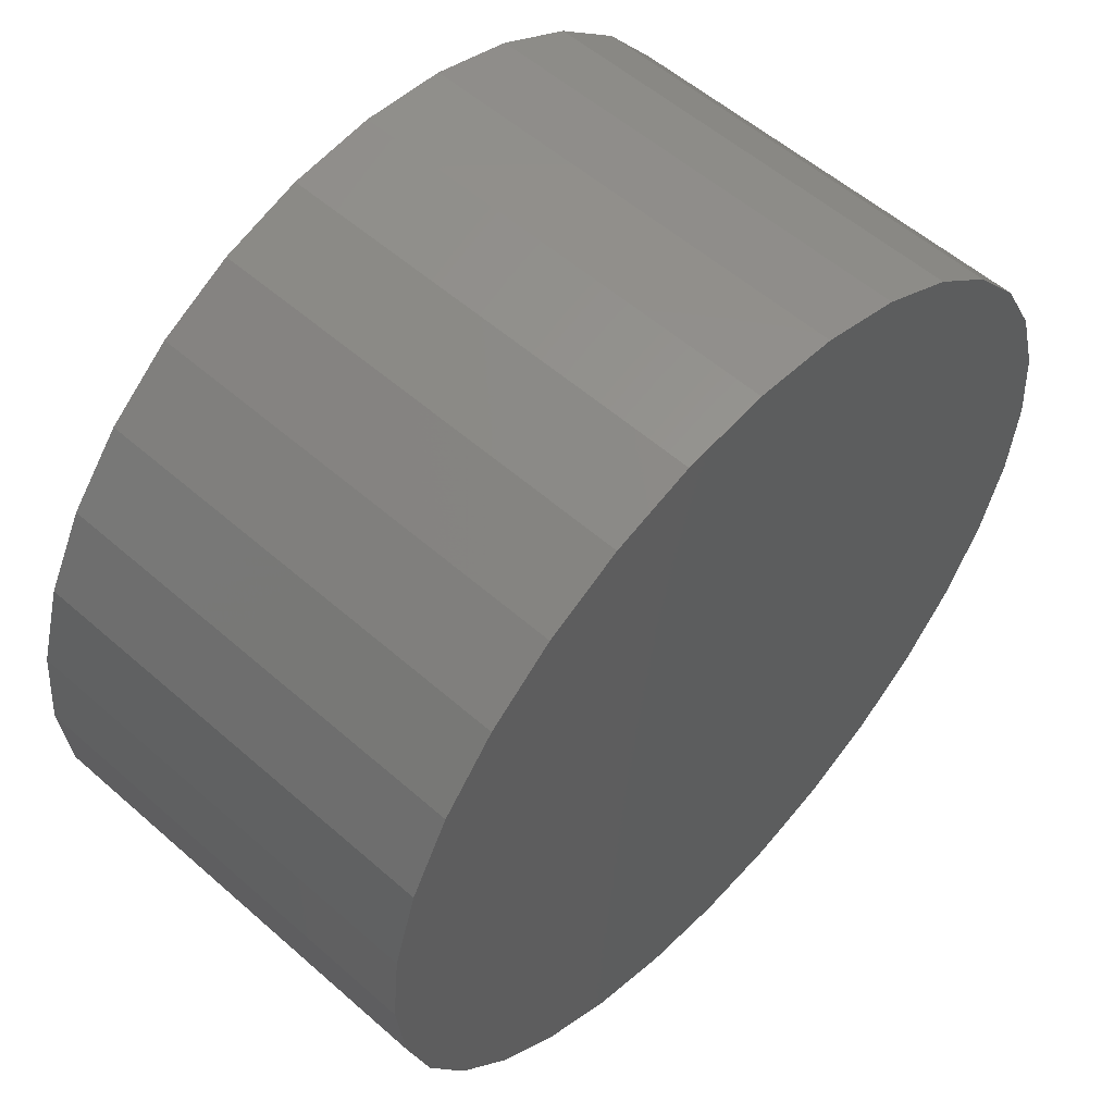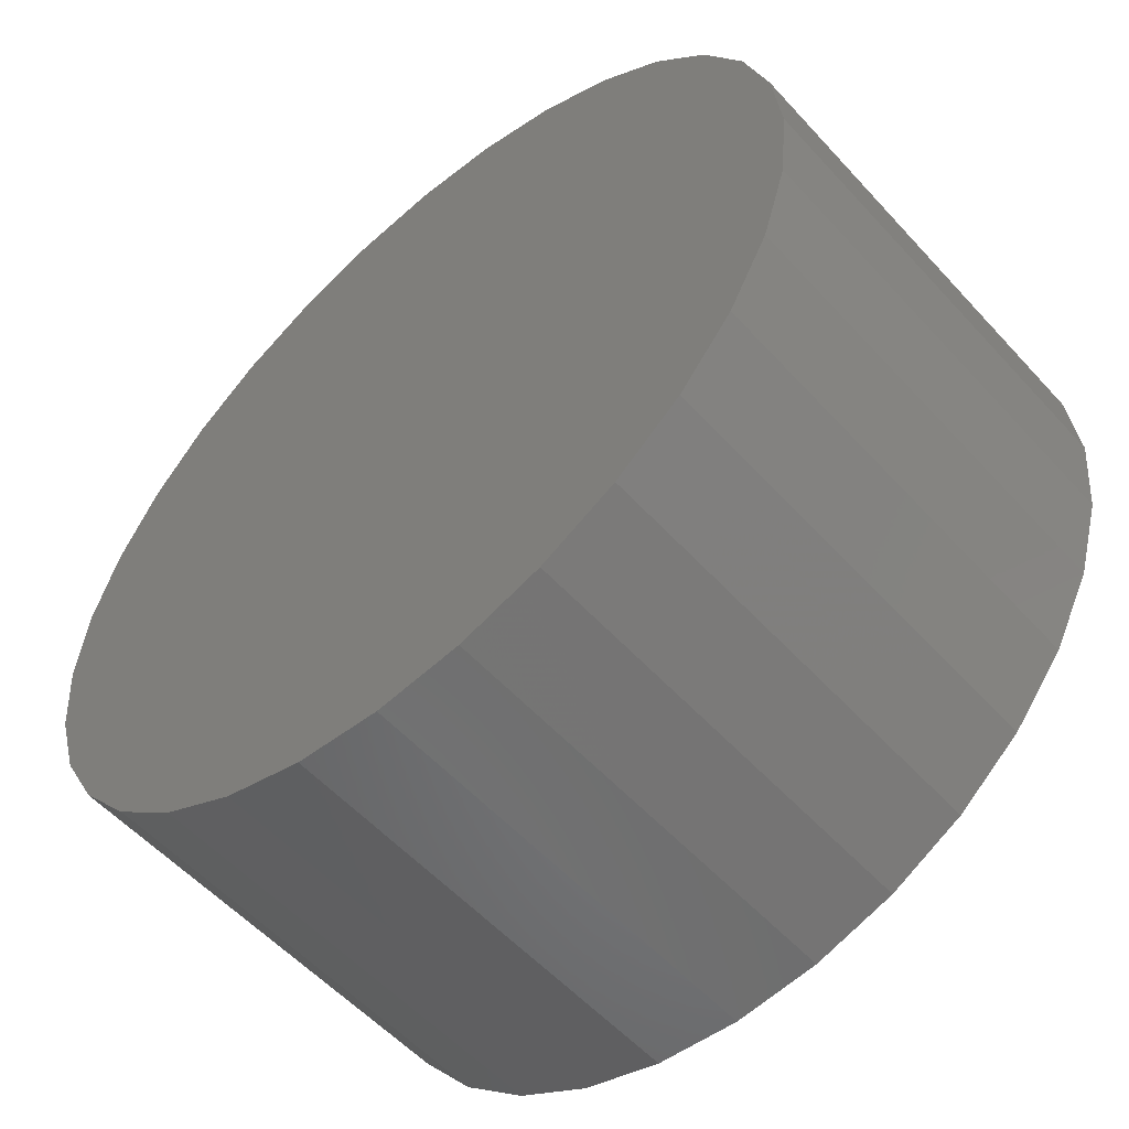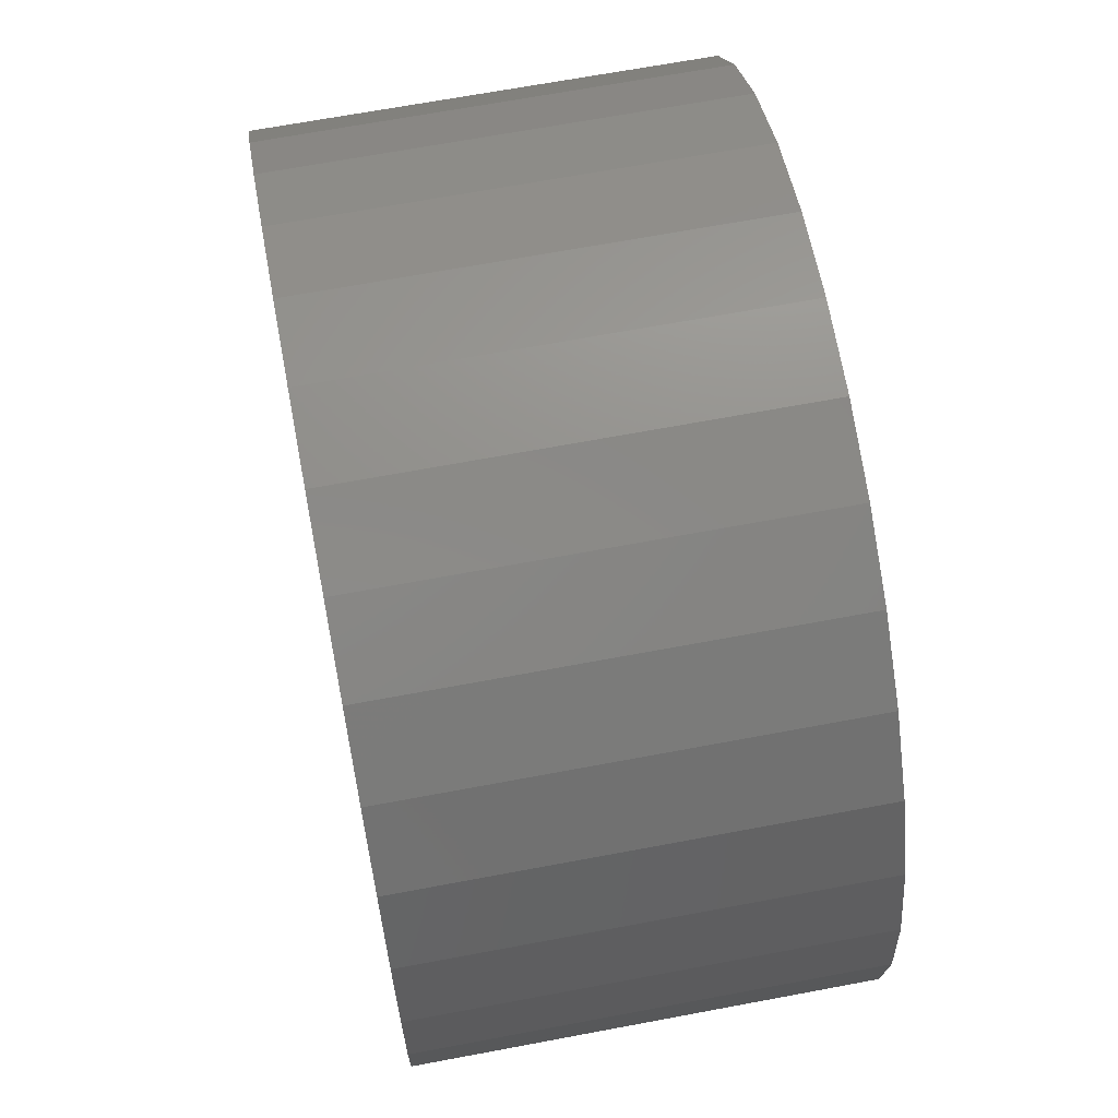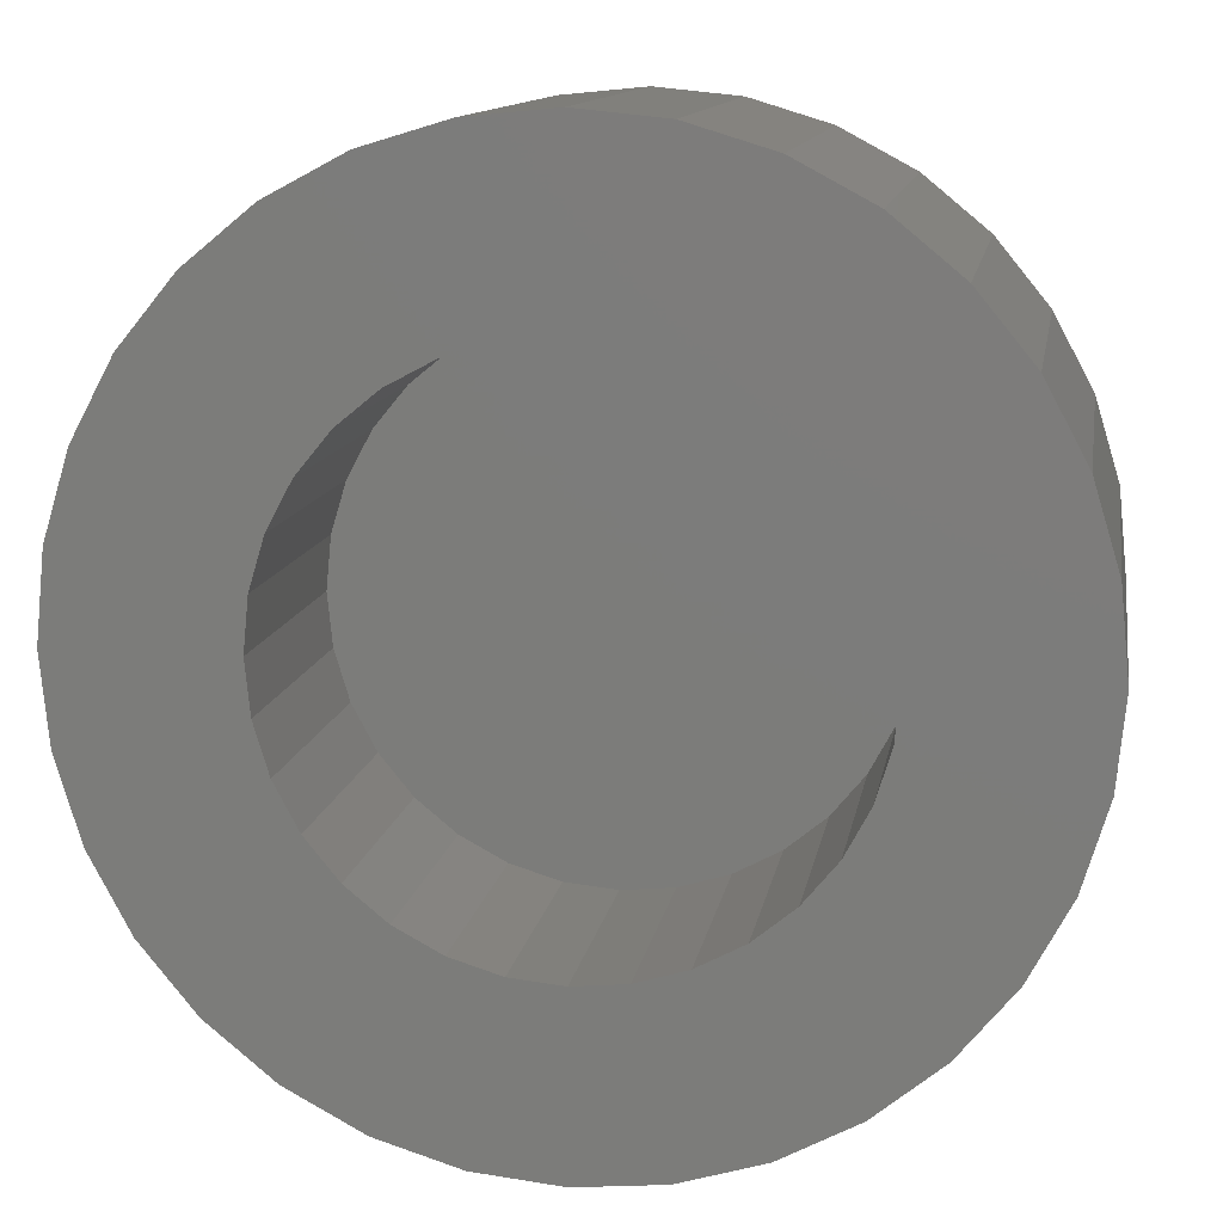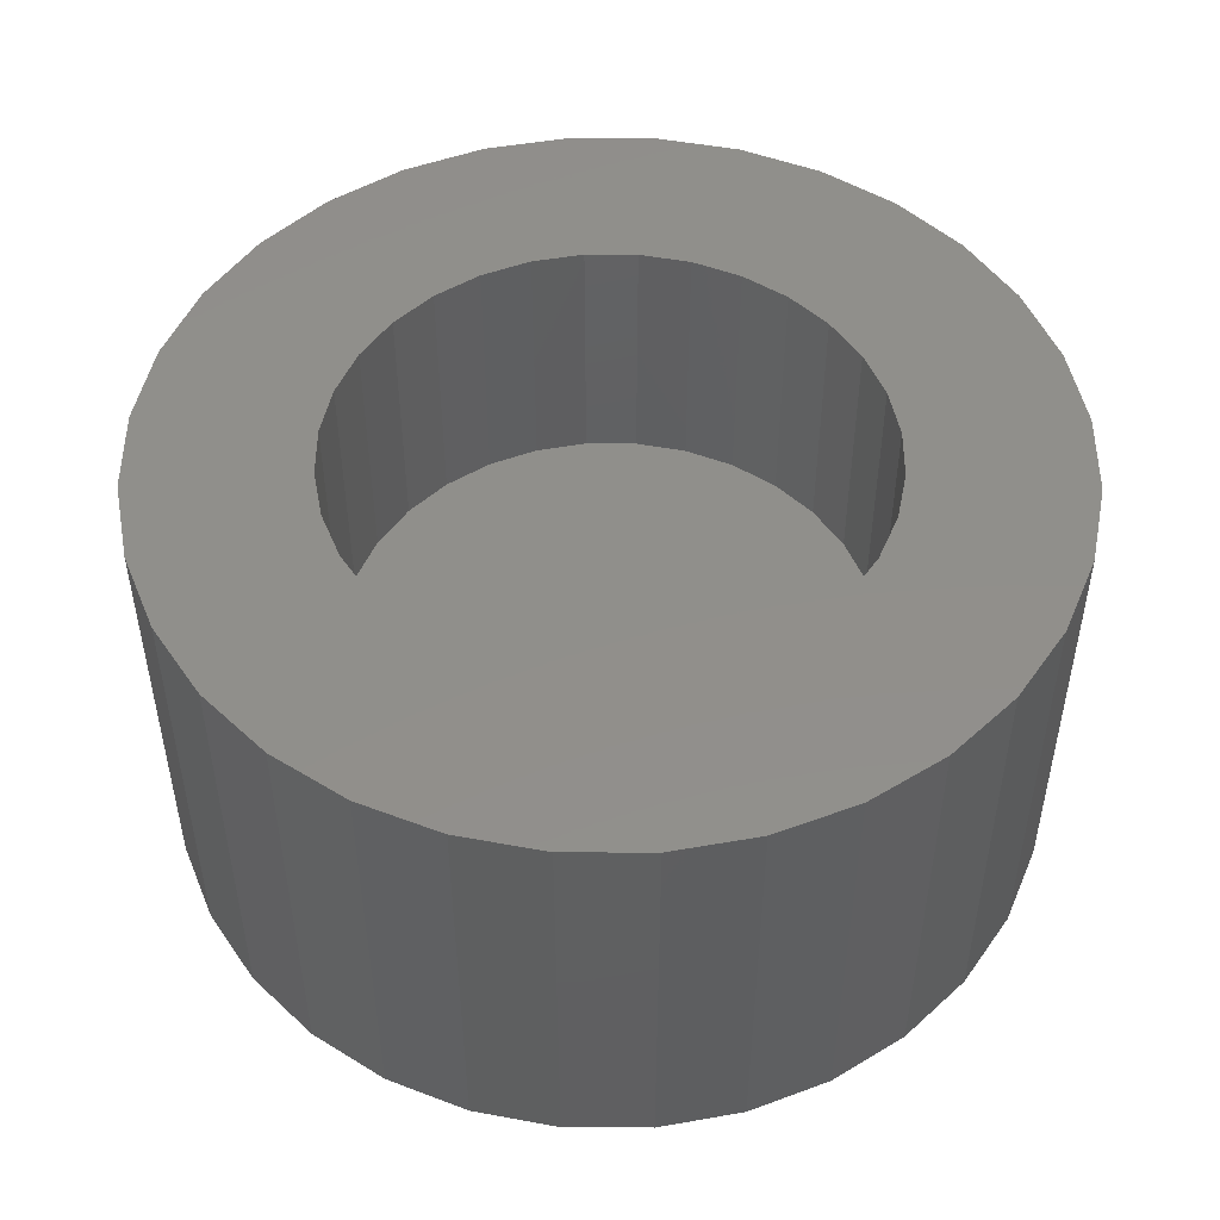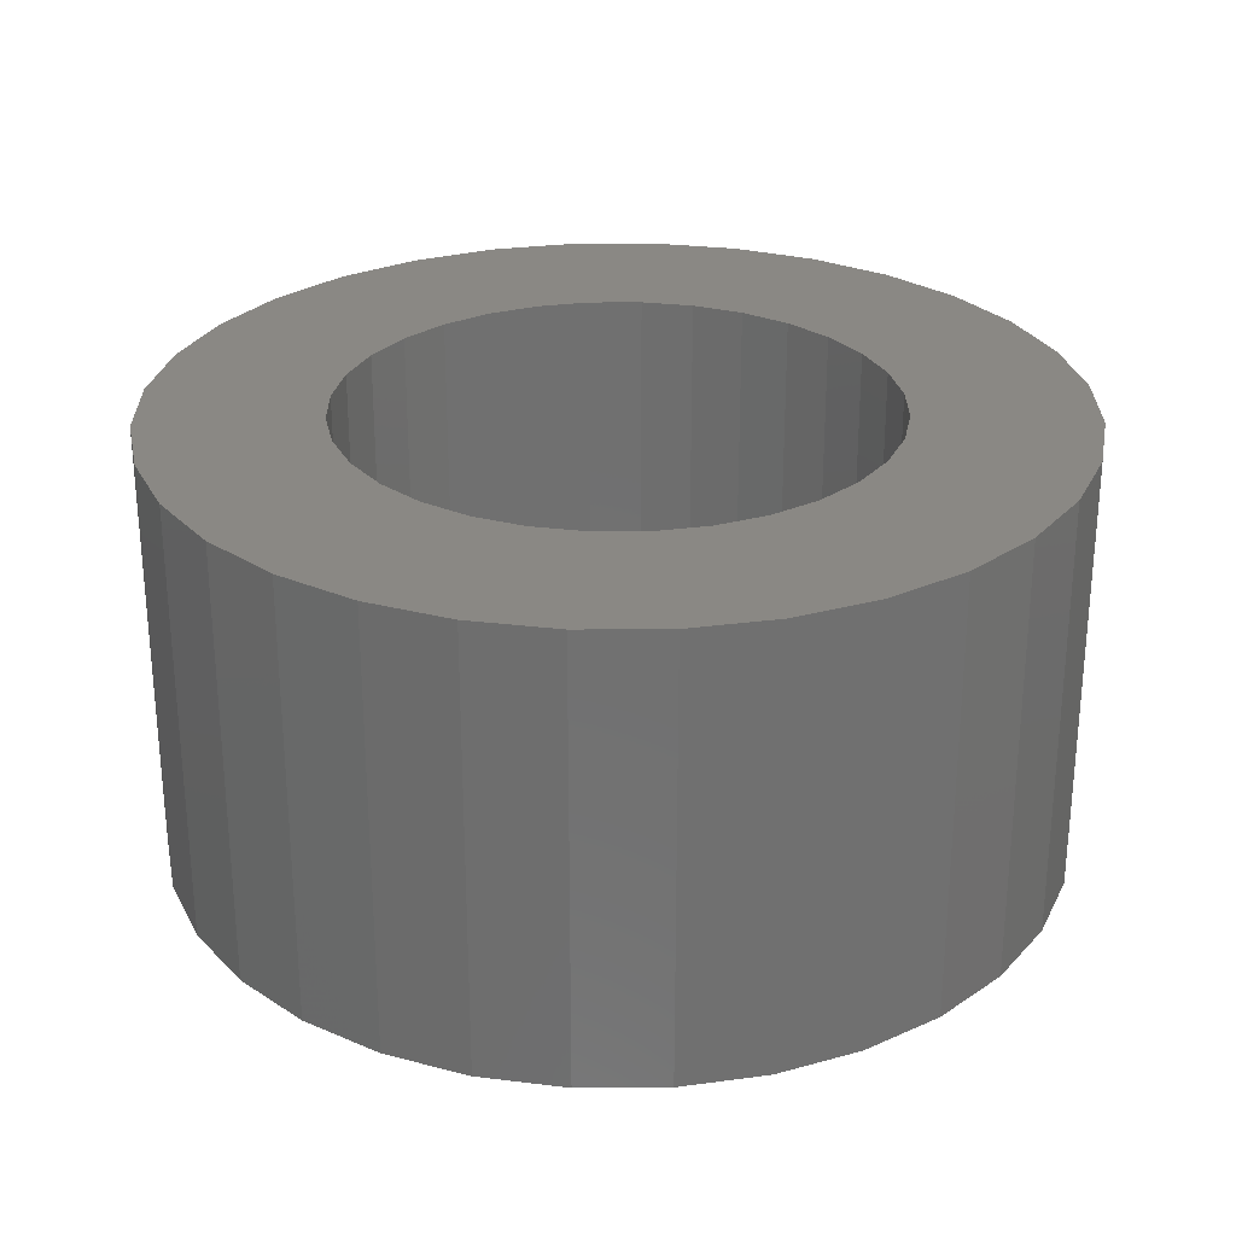
<metadata>
{"format":"stl","ext":"stl","renderer":"f3d","projection":"perspective","resolution":1024,"background":"white","views":[{"elev":55.7,"azim":132.7,"up":"+Y"},{"elev":-55.7,"azim":-138.5,"up":"+Y"},{"elev":66.9,"azim":-100.7,"up":"+Y"},{"elev":12.2,"azim":9.4,"up":"+Y"},{"elev":49.6,"azim":-84.1,"up":"+Z"},{"elev":27.5,"azim":117.6,"up":"+Z"}]}
</metadata>
<code>
# stl→obj: 128 verts, 252 faces
v 0.7026 0.5484 0.03125
v 0.6949 0.5476 0.03125
v 0.6876 0.5454 0.03125
v 0.6793 0.5136 0.03125
v 0.6807 0.5181 0.03125
v 0.664 0.5166 0.03125
v 0.6793 0.5043 0.03125
v 0.664 0.5013 0.03125
v 0.6807 0.4999 0.03125
v 0.6662 0.4939 0.03125
v 0.6829 0.4958 0.03125
v 0.6858 0.4922 0.03125
v 0.6699 0.4871 0.03125
v 0.6894 0.4892 0.03125
v 0.6935 0.487 0.03125
v 0.7305 0.5368 0.03125
v 0.7073 0.5323 0.03125
v 0.7117 0.5309 0.03125
v 0.7354 0.5308 0.03125
v 0.7158 0.5287 0.03125
v 0.7194 0.5258 0.03125
v 0.739 0.524 0.03125
v 0.7224 0.5222 0.03125
v 0.7246 0.5181 0.03125
v 0.7413 0.5166 0.03125
v 0.7259 0.5136 0.03125
v 0.7264 0.509 0.03125
v 0.7259 0.5043 0.03125
v 0.7246 0.4999 0.03125
v 0.7413 0.5013 0.03125
v 0.739 0.4939 0.03125
v 0.7224 0.4958 0.03125
v 0.7194 0.4922 0.03125
v 0.7354 0.4871 0.03125
v 0.7158 0.4892 0.03125
v 0.7117 0.487 0.03125
v 0.7073 0.4857 0.03125
v 0.7305 0.4811 0.03125
v 0.7177 0.4726 0.03125
v 0.7026 0.4696 0.03125
v 0.7103 0.4703 0.03125
v 0.742 0.509 0.03125
v 0.6632 0.509 0.03125
v 0.6789 0.509 0.03125
v 0.6699 0.5308 0.03125
v 0.6662 0.524 0.03125
v 0.6858 0.5258 0.03125
v 0.6894 0.5287 0.03125
v 0.6935 0.5309 0.03125
v 0.698 0.5323 0.03125
v 0.6748 0.5368 0.03125
v 0.6829 0.5222 0.03125
v 0.7026 0.4852 0.03125
v 0.6748 0.4811 0.03125
v 0.6807 0.4762 0.03125
v 0.6876 0.4726 0.03125
v 0.6949 0.4703 0.03125
v 0.7245 0.4762 0.03125
v 0.698 0.4857 0.03125
v 0.7026 0.5327 0.03125
v 0.7245 0.5417 0.03125
v 0.7177 0.5454 0.03125
v 0.7103 0.5476 0.03125
v 0.6807 0.5417 0.03125
v 0.7026 0.4852 0.007812
v 0.7073 0.4857 0.007812
v 0.7117 0.487 0.007812
v 0.7158 0.4892 0.007812
v 0.7194 0.4922 0.007812
v 0.7224 0.4958 0.007812
v 0.7246 0.4999 0.007812
v 0.7259 0.5043 0.007812
v 0.7264 0.509 0.007812
v 0.698 0.4857 0.007812
v 0.6935 0.487 0.007812
v 0.6894 0.4892 0.007812
v 0.6858 0.4922 0.007812
v 0.6829 0.4958 0.007812
v 0.6807 0.4999 0.007812
v 0.6793 0.5043 0.007812
v 0.6789 0.509 0.007812
v 0.7026 0.5327 0.007812
v 0.698 0.5323 0.007812
v 0.6935 0.5309 0.007812
v 0.6894 0.5287 0.007812
v 0.6858 0.5258 0.007812
v 0.6829 0.5222 0.007812
v 0.6807 0.5181 0.007812
v 0.6793 0.5136 0.007812
v 0.7073 0.5323 0.007812
v 0.7117 0.5309 0.007812
v 0.7158 0.5287 0.007812
v 0.7194 0.5258 0.007812
v 0.7224 0.5222 0.007812
v 0.7246 0.5181 0.007812
v 0.7259 0.5136 0.007812
v 0.742 0.509 -0.007812
v 0.7413 0.5013 -0.007812
v 0.739 0.4939 -0.007812
v 0.7354 0.4871 -0.007812
v 0.7305 0.4811 -0.007812
v 0.7245 0.4762 -0.007812
v 0.7177 0.4726 -0.007812
v 0.7103 0.4703 -0.007812
v 0.7026 0.4696 -0.007812
v 0.6949 0.4703 -0.007812
v 0.6876 0.4726 -0.007812
v 0.6807 0.4762 -0.007812
v 0.6748 0.4811 -0.007812
v 0.6699 0.4871 -0.007812
v 0.6662 0.4939 -0.007812
v 0.664 0.5013 -0.007812
v 0.6632 0.509 -0.007812
v 0.664 0.5166 -0.007812
v 0.6662 0.524 -0.007812
v 0.6699 0.5308 -0.007812
v 0.6748 0.5368 -0.007812
v 0.6807 0.5417 -0.007812
v 0.6876 0.5454 -0.007812
v 0.6949 0.5476 -0.007812
v 0.7026 0.5484 -0.007812
v 0.7103 0.5476 -0.007812
v 0.7177 0.5454 -0.007812
v 0.7245 0.5417 -0.007812
v 0.7305 0.5368 -0.007812
v 0.7354 0.5308 -0.007812
v 0.739 0.524 -0.007812
v 0.7413 0.5166 -0.007812
f 1 2 3
f 4 5 6
f 7 8 9
f 9 8 10
f 11 9 10
f 11 10 12
f 12 10 13
f 14 12 13
f 14 13 15
f 16 17 18
f 16 18 19
f 19 18 20
f 19 20 21
f 19 21 22
f 22 21 23
f 22 23 24
f 22 24 25
f 25 24 26
f 27 25 26
f 28 29 30
f 31 30 29
f 31 29 32
f 32 33 31
f 34 31 33
f 34 33 35
f 34 35 36
f 34 36 37
f 34 37 38
f 39 40 41
f 42 25 27
f 42 27 28
f 42 28 30
f 43 8 7
f 43 7 44
f 43 44 4
f 43 4 6
f 45 46 47
f 45 47 48
f 45 48 49
f 45 49 50
f 45 50 51
f 46 6 5
f 46 5 52
f 46 52 47
f 53 54 55
f 53 55 56
f 53 56 57
f 53 57 40
f 53 40 39
f 53 39 58
f 53 58 38
f 53 38 37
f 54 53 59
f 54 59 15
f 54 15 13
f 60 17 16
f 60 16 61
f 60 61 62
f 60 62 63
f 60 63 1
f 60 1 3
f 60 3 64
f 60 64 51
f 60 51 50
f 65 37 66
f 66 37 36
f 66 36 67
f 67 36 35
f 67 35 68
f 68 35 33
f 68 33 69
f 69 33 32
f 69 32 70
f 70 32 29
f 70 29 71
f 71 29 28
f 71 28 72
f 72 28 27
f 72 27 73
f 37 65 53
f 53 65 74
f 53 74 59
f 59 74 75
f 59 75 15
f 15 75 76
f 15 76 14
f 14 76 77
f 14 77 12
f 12 77 78
f 12 78 11
f 11 78 79
f 11 79 9
f 9 79 80
f 9 80 7
f 7 80 81
f 7 81 44
f 82 50 83
f 83 50 49
f 83 49 84
f 84 49 48
f 84 48 85
f 85 48 47
f 85 47 86
f 86 47 52
f 86 52 87
f 87 52 5
f 87 5 88
f 88 5 4
f 88 4 89
f 89 4 44
f 89 44 81
f 50 82 60
f 60 82 90
f 60 90 17
f 17 90 91
f 17 91 18
f 18 91 92
f 18 92 20
f 20 92 93
f 20 93 21
f 21 93 94
f 21 94 23
f 23 94 95
f 23 95 24
f 24 95 96
f 24 96 26
f 26 96 73
f 26 73 27
f 97 42 98
f 98 42 30
f 98 30 99
f 99 30 31
f 99 31 100
f 100 31 34
f 100 34 101
f 101 34 38
f 101 38 102
f 102 38 58
f 102 58 103
f 103 58 39
f 103 39 104
f 104 39 41
f 104 41 105
f 105 41 40
f 105 40 106
f 106 40 57
f 106 57 107
f 107 57 56
f 107 56 108
f 108 56 55
f 108 55 109
f 109 55 54
f 109 54 110
f 110 54 13
f 110 13 111
f 111 13 10
f 111 10 112
f 112 10 8
f 112 8 113
f 113 8 43
f 113 43 114
f 114 43 6
f 114 6 115
f 115 6 46
f 115 46 116
f 116 46 45
f 116 45 117
f 117 45 51
f 117 51 118
f 118 51 64
f 118 64 119
f 119 64 3
f 119 3 120
f 120 3 2
f 120 2 121
f 121 2 1
f 121 1 122
f 122 1 63
f 122 63 123
f 123 63 62
f 123 62 124
f 124 62 61
f 124 61 125
f 125 61 16
f 125 16 126
f 126 16 19
f 126 19 127
f 127 19 22
f 127 22 128
f 128 22 25
f 128 25 97
f 97 25 42
f 119 120 121
f 119 121 122
f 123 119 122
f 118 119 123
f 124 118 123
f 117 118 124
f 125 117 124
f 116 117 125
f 126 116 125
f 115 116 126
f 127 115 126
f 114 115 127
f 128 114 127
f 99 111 98
f 110 111 99
f 100 110 99
f 109 110 100
f 101 109 100
f 108 109 101
f 102 108 101
f 107 108 102
f 103 107 102
f 106 107 103
f 105 106 103
f 104 105 103
f 111 112 98
f 98 112 113
f 98 113 97
f 97 113 114
f 97 114 128
f 82 83 84
f 90 82 84
f 90 84 91
f 91 84 85
f 91 85 92
f 92 85 86
f 92 86 93
f 93 86 87
f 93 87 94
f 94 87 88
f 94 88 95
f 95 88 89
f 95 89 96
f 72 79 71
f 71 79 78
f 71 78 70
f 70 78 77
f 70 77 69
f 69 77 76
f 69 76 68
f 68 76 75
f 68 75 67
f 67 75 74
f 67 74 65
f 67 65 66
f 96 89 73
f 73 89 81
f 73 81 72
f 72 81 80
f 72 80 79

</code>
